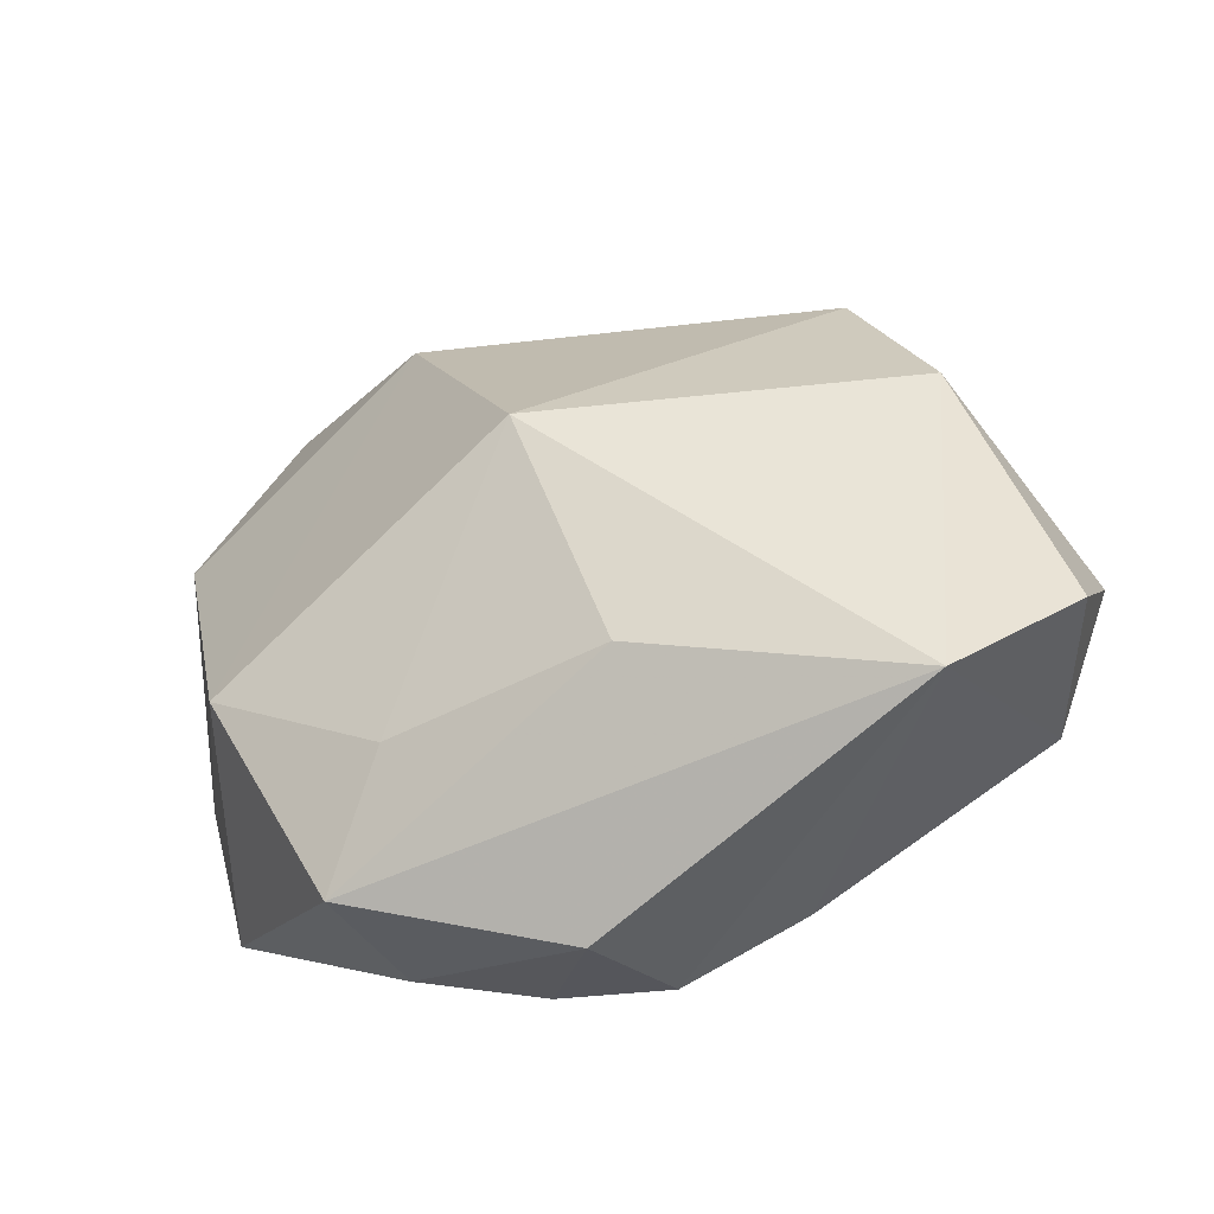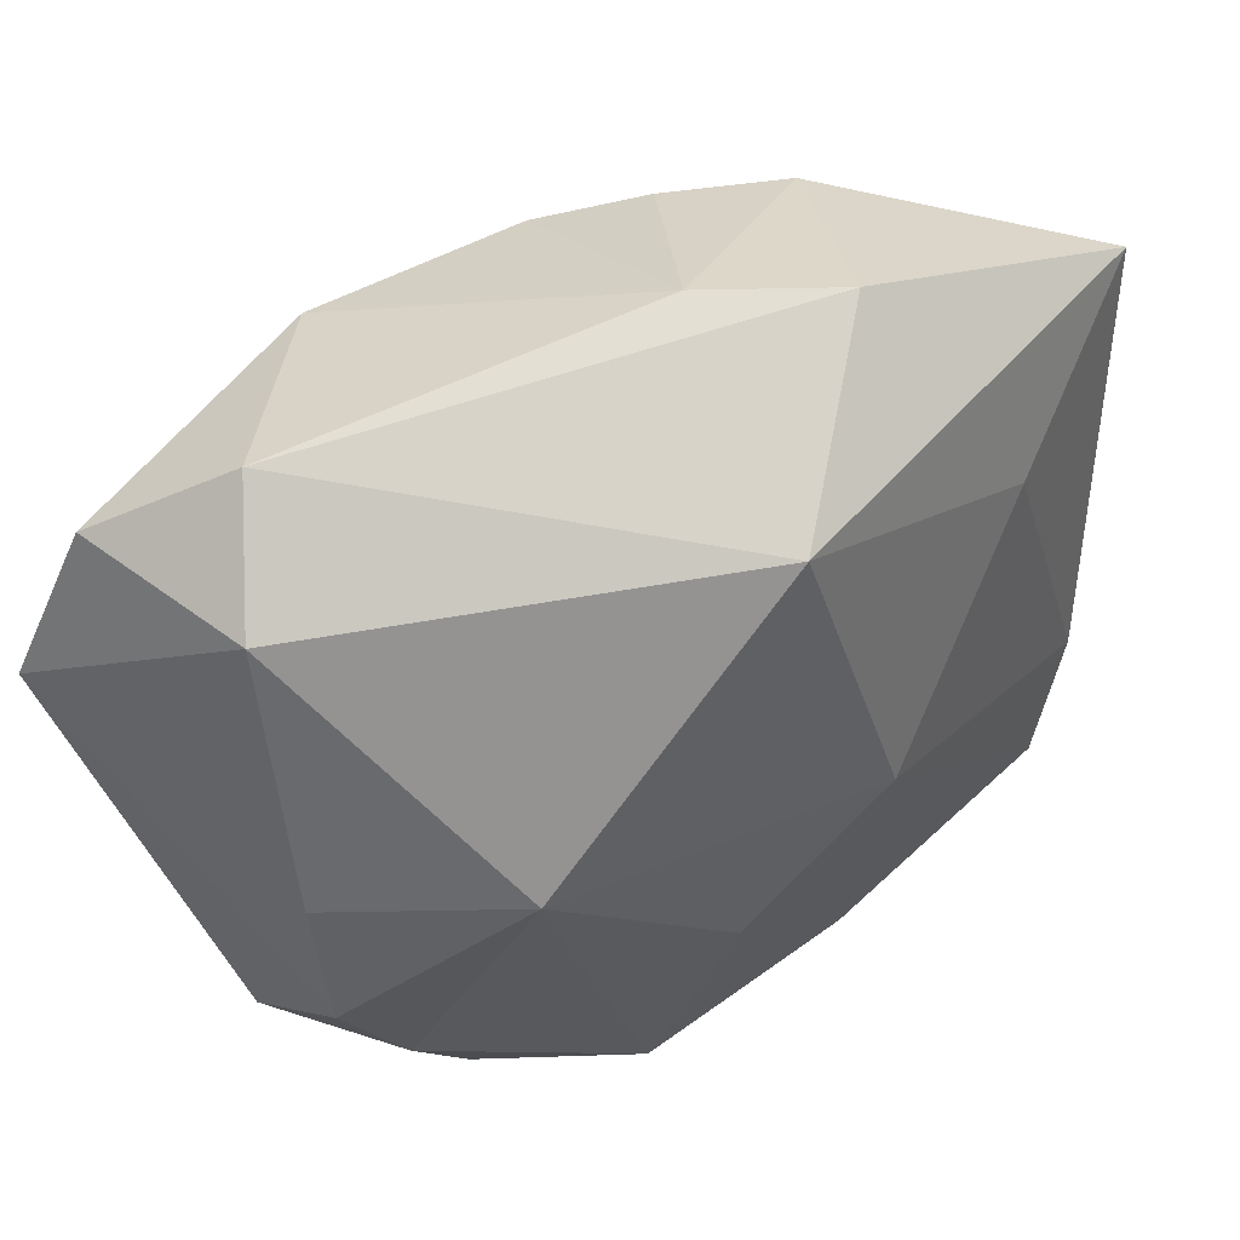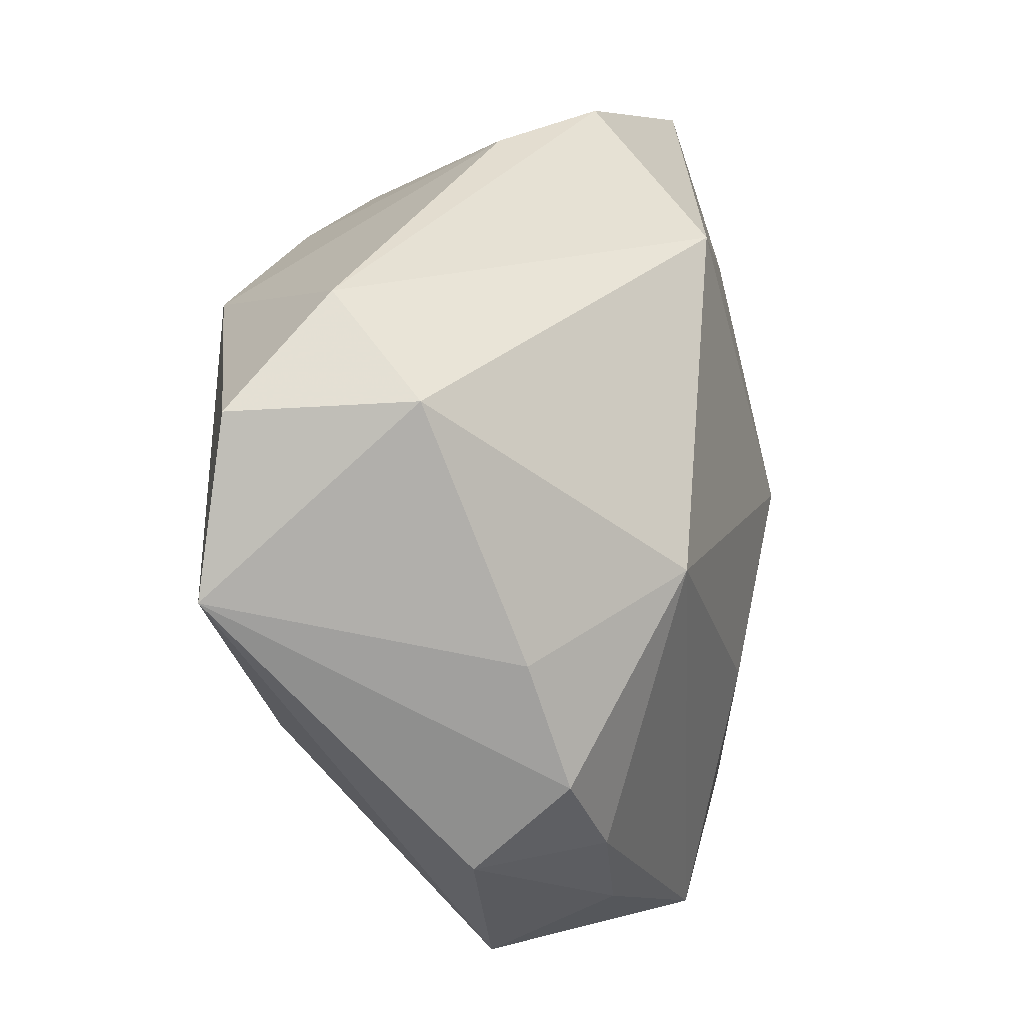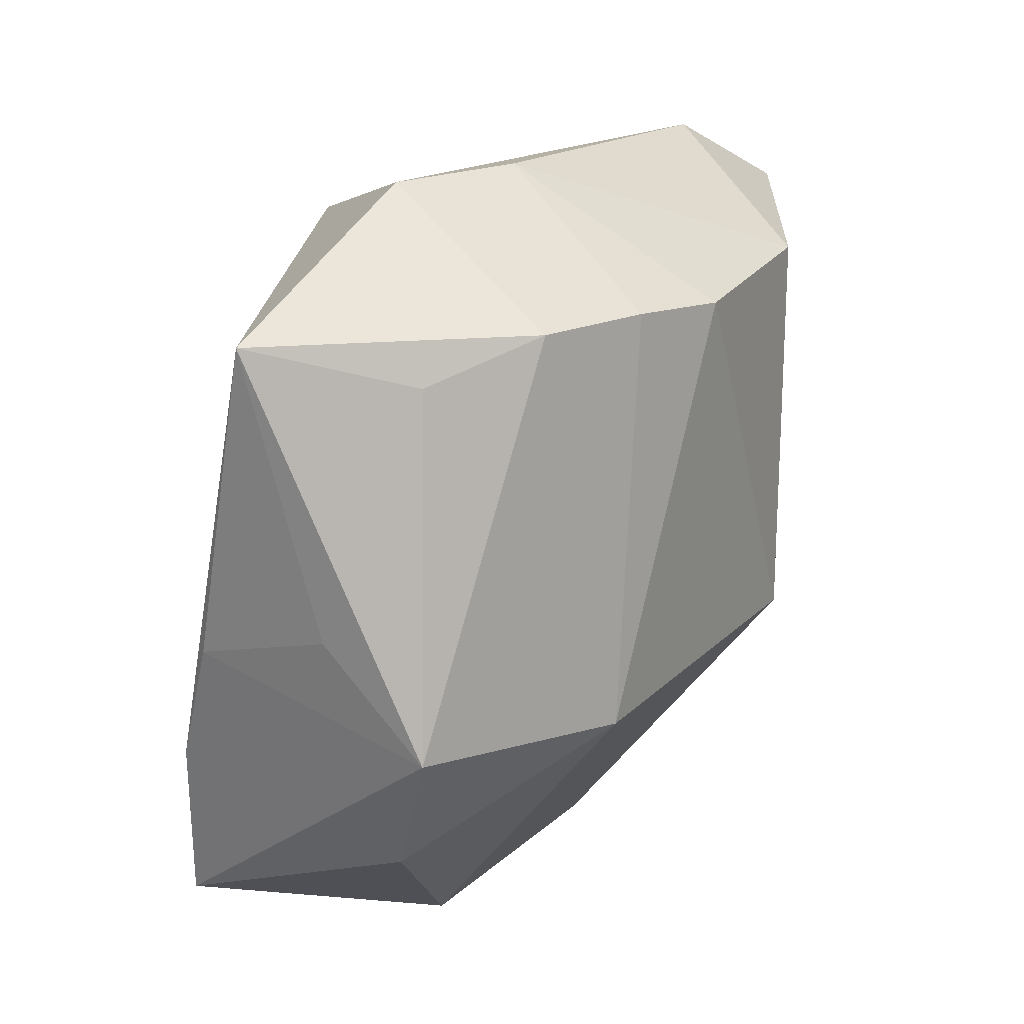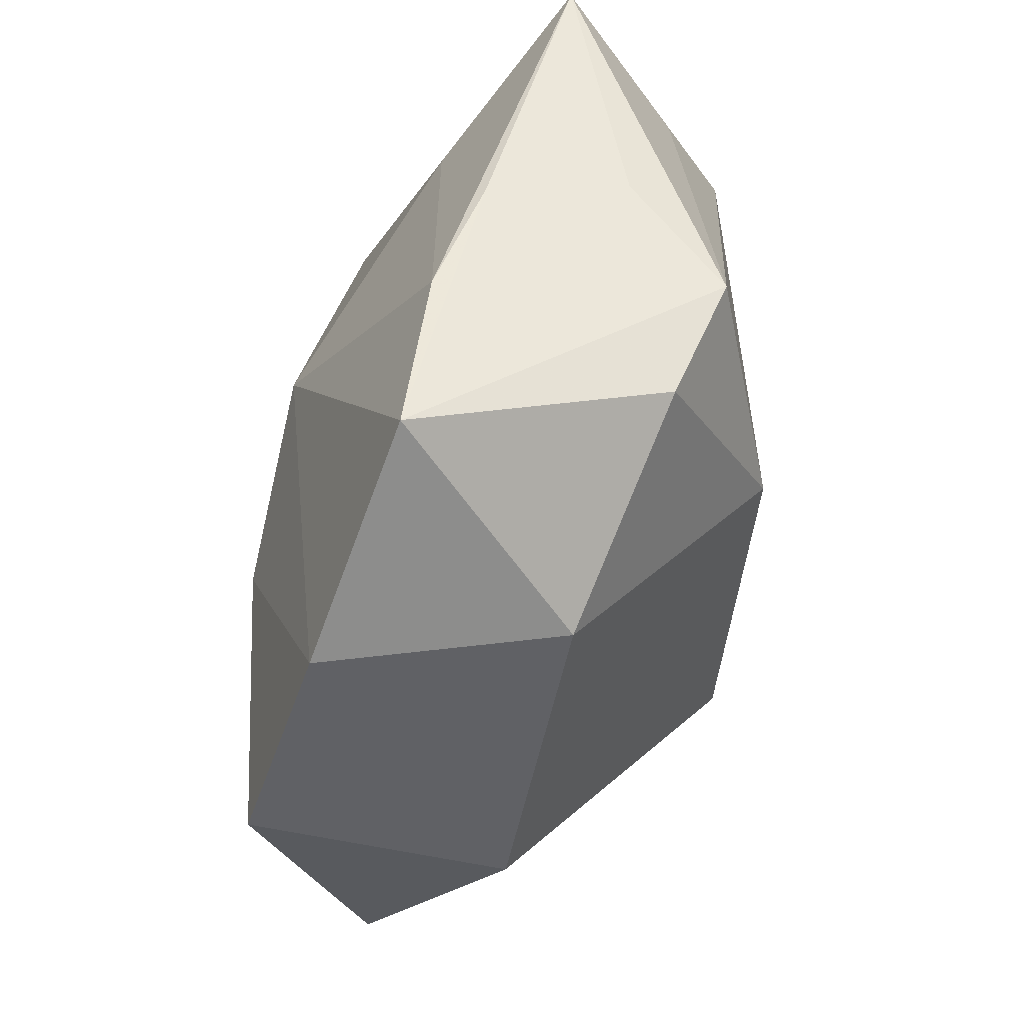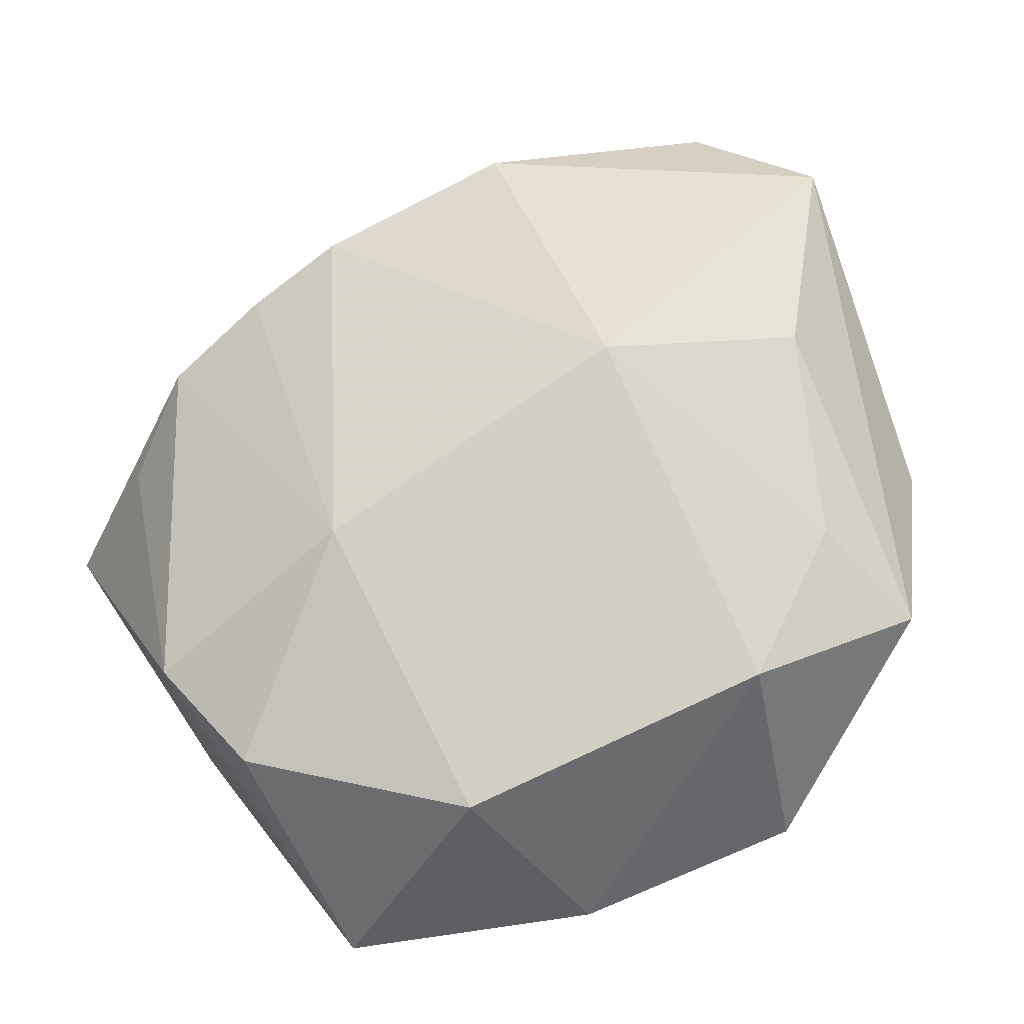
<metadata>
{"format":"obj","ext":"obj","renderer":"f3d","projection":"perspective","resolution":1024,"background":"white","views":[{"elev":37.9,"azim":76.4,"up":"+Z"},{"elev":60.7,"azim":134.6,"up":"+Y"},{"elev":31.3,"azim":93.9,"up":"+Y"},{"elev":17.0,"azim":-78.8,"up":"+Y"},{"elev":-47.9,"azim":-117.0,"up":"+Y"},{"elev":39.4,"azim":-21.6,"up":"+Z"}]}
</metadata>
<code>
v 0.02626 -0.02169 -0.009435
v -0.02628 0.02169 0.008641
v 0.01331 -0.03294 -0.0159
v -0.008105 0.0319 0.002558
v 0.03477 -0.003851 -0.005995
v 0.02106 0.03156 0.01301
v 0.02476 -0.006316 0.01829
v 0.02813 0.02622 0.005721
v -0.01028 0.02138 0.01982
v 0.03092 -0.01215 -0.008852
v -0.03617 -0.0008219 -0.006673
v 0.0206 -0.02204 0.008886
v -0.03276 -0.0201 -0.001687
v 0.02711 -0.02751 0.0008098
v 0.03649 0.01324 0.02161
v 0.03649 -0.01089 0.001451
v 0.008903 -0.03294 0.005208
v -0.01805 0.02185 0.0148
v -0.03767 0.02233 -0.01226
v -0.02127 -0.01165 0.01369
v 0.006916 0.02298 0.02423
v -0.001294 0.02656 -0.0153
v 0.02996 0.02582 0.02014
v -0.02929 -0.01363 -0.02045
v -0.00518 -0.0005962 -0.02232
v -0.01667 0.03143 -0.0053
v -0.0263 -0.02714 -0.02115
v -0.0368 -0.01008 0.001158
v 0.00473 -0.009065 0.02419
v -0.0227 0.0137 -0.01711
v 0.02247 0.008717 -0.01446
v -0.03196 0.01846 0.0003438
v -0.01675 -0.03181 -0.002097
v 0.03315 0.006354 -0.002548
v -0.0324 -0.003597 -0.01755
v -0.006039 -0.03294 -0.01897
v 0.007813 -0.01127 -0.0197
f 27 25 36
f 29 9 20
f 20 17 29
f 29 17 12
f 30 19 22
f 22 25 30
f 13 27 33
f 33 20 13
f 17 20 33
f 36 17 33
f 33 27 36
f 3 17 36
f 19 2 26
f 26 2 4
f 22 19 26
f 9 4 18
f 4 2 18
f 18 20 9
f 18 2 20
f 13 20 28
f 20 2 28
f 28 27 13
f 19 11 28
f 22 26 6
f 6 26 4
f 35 11 19
f 27 28 35
f 35 28 11
f 10 3 31
f 31 25 22
f 17 3 14
f 16 15 14
f 14 12 17
f 32 2 19
f 19 28 32
f 32 28 2
f 23 6 21
f 21 9 29
f 21 4 9
f 21 6 4
f 29 15 21
f 21 15 23
f 29 12 7
f 7 15 29
f 12 14 7
f 7 14 15
f 19 30 24
f 24 35 19
f 24 30 25
f 25 27 24
f 27 35 24
f 25 31 37
f 37 31 3
f 36 25 37
f 37 3 36
f 1 3 10
f 1 14 3
f 1 10 16
f 16 14 1
f 8 34 31
f 8 31 22
f 22 6 8
f 8 6 23
f 23 15 8
f 15 34 8
f 5 15 16
f 5 34 15
f 16 10 5
f 10 31 5
f 31 34 5

</code>
